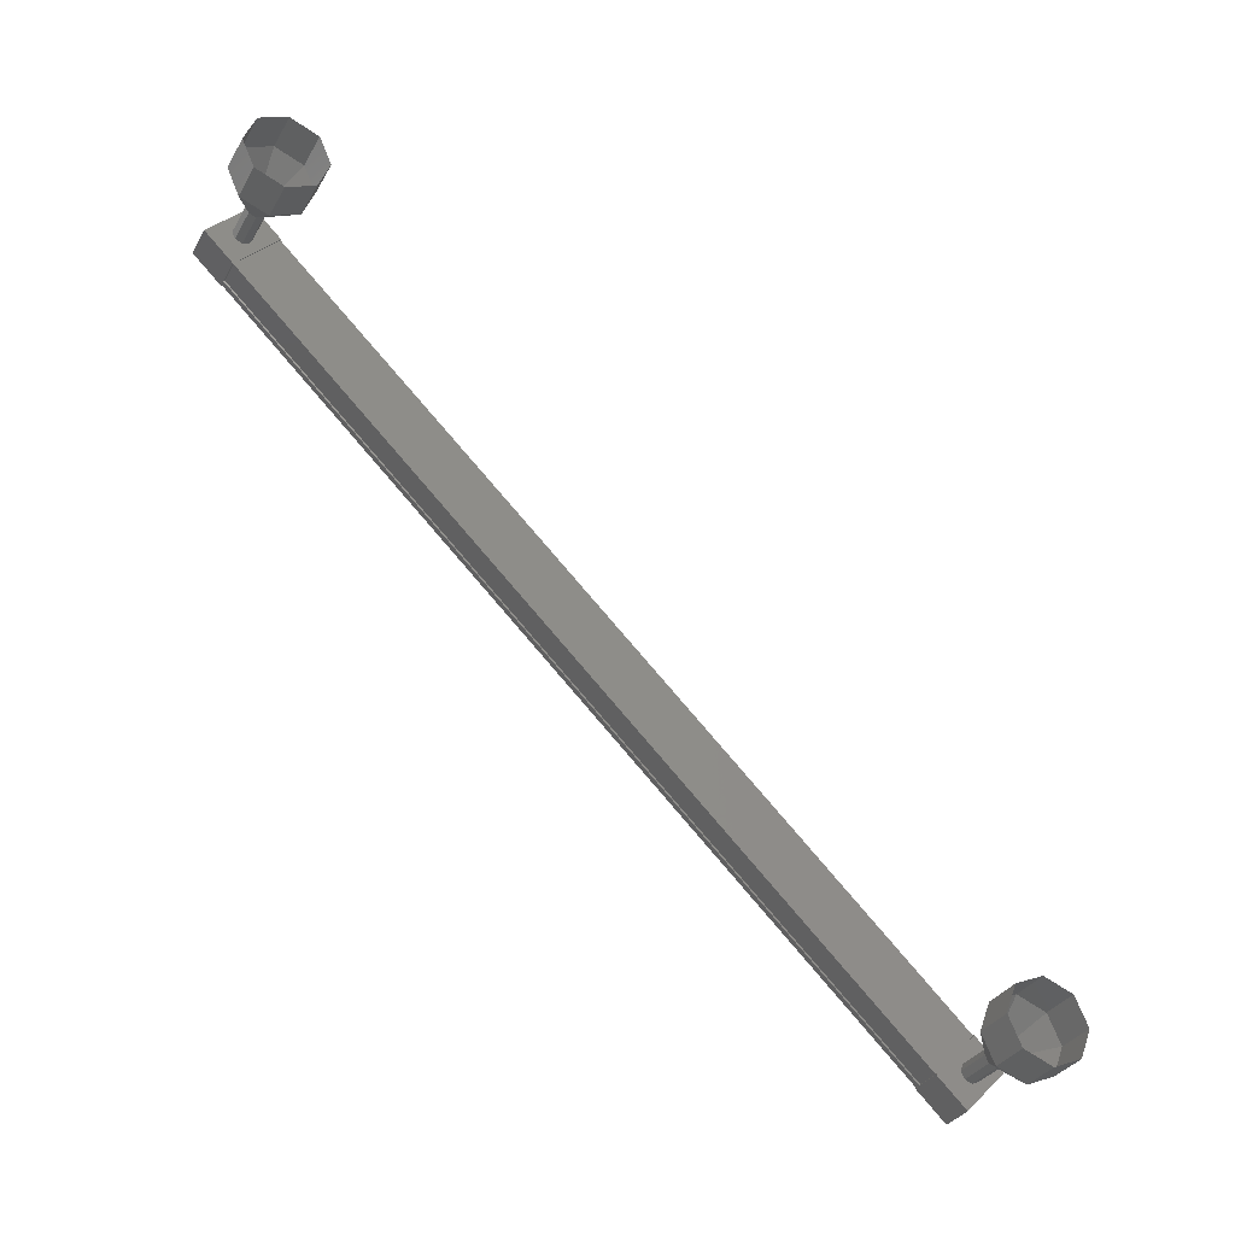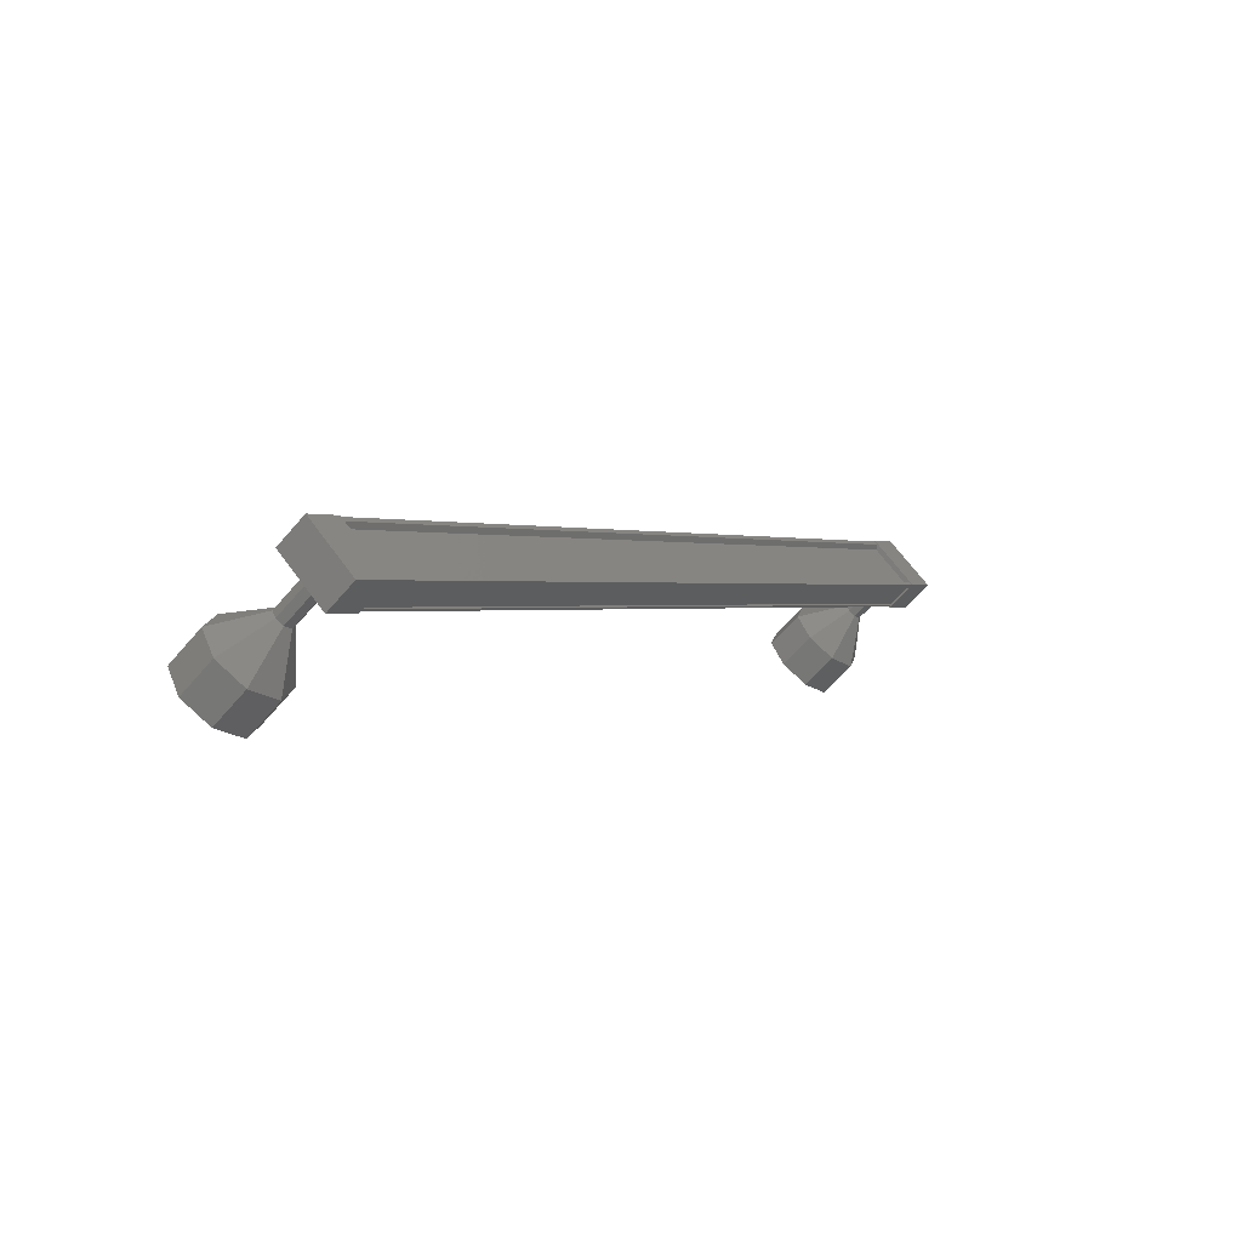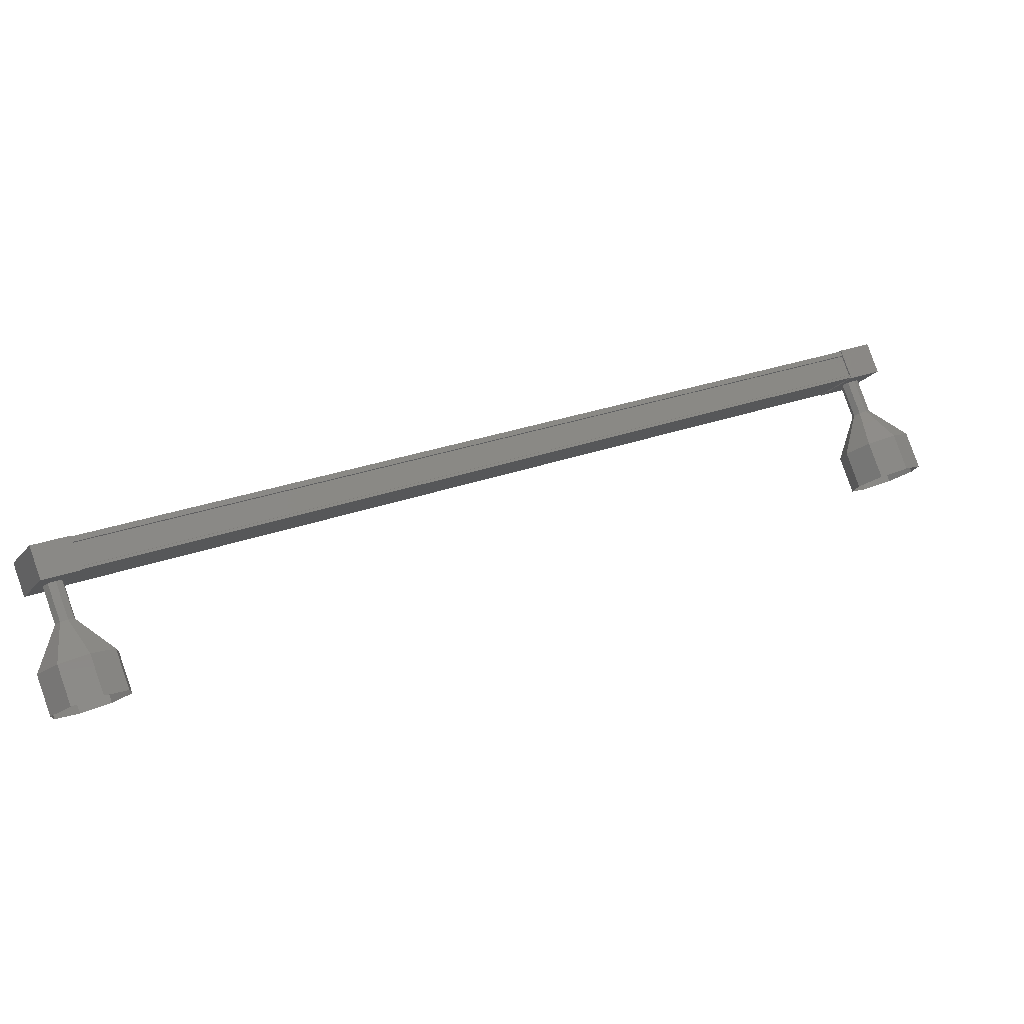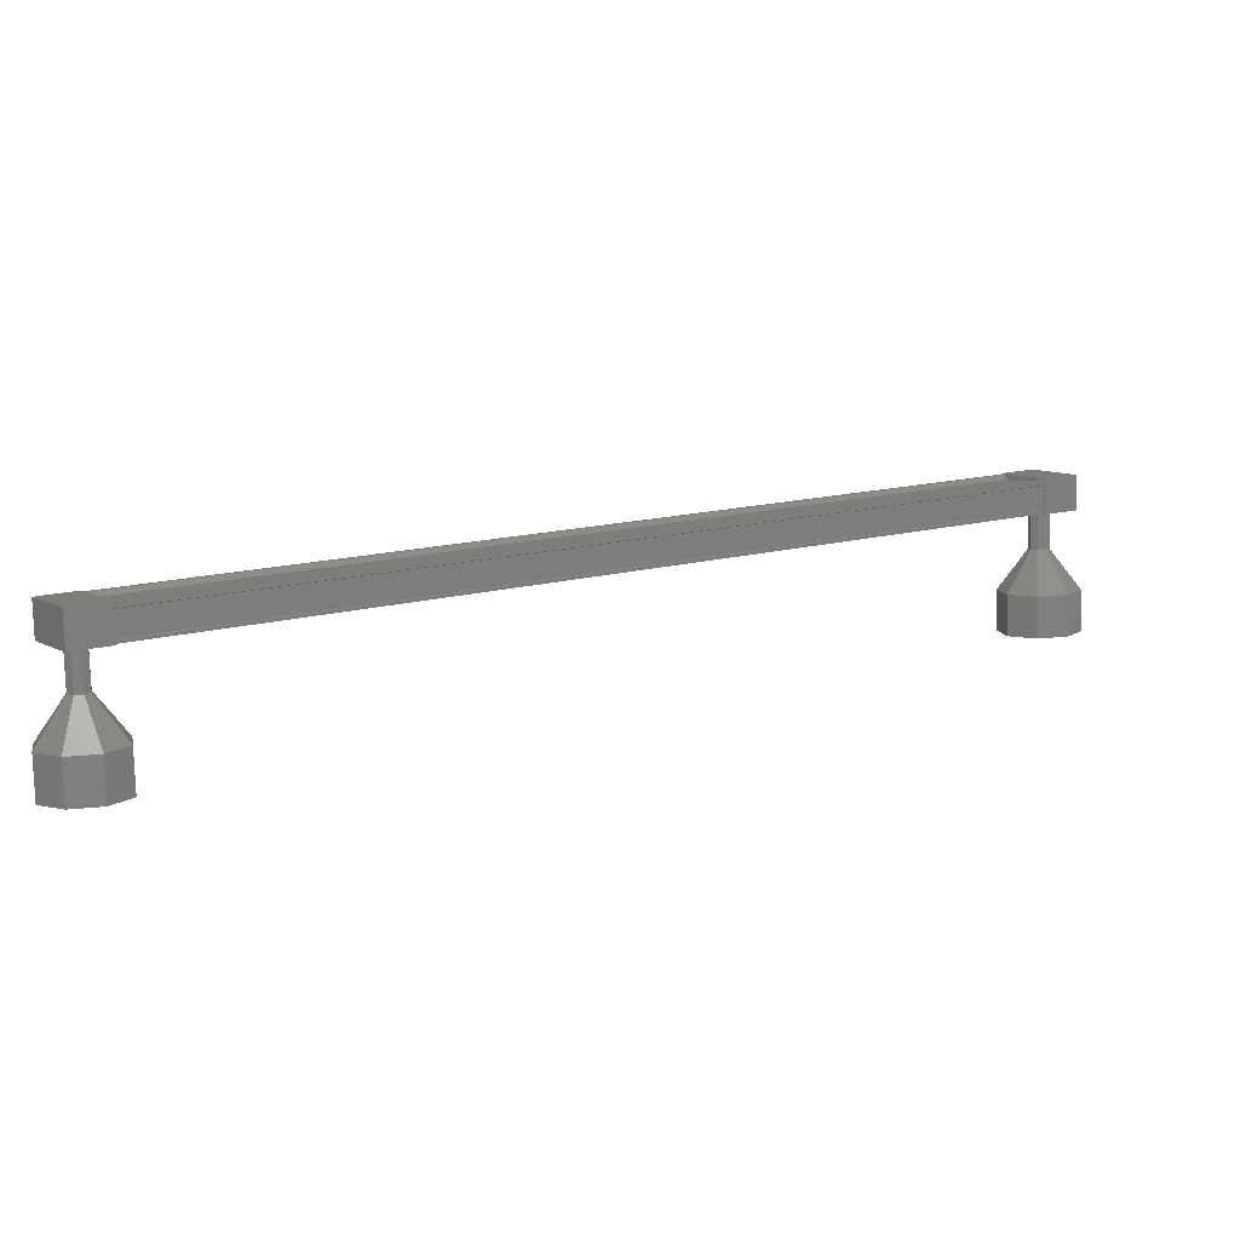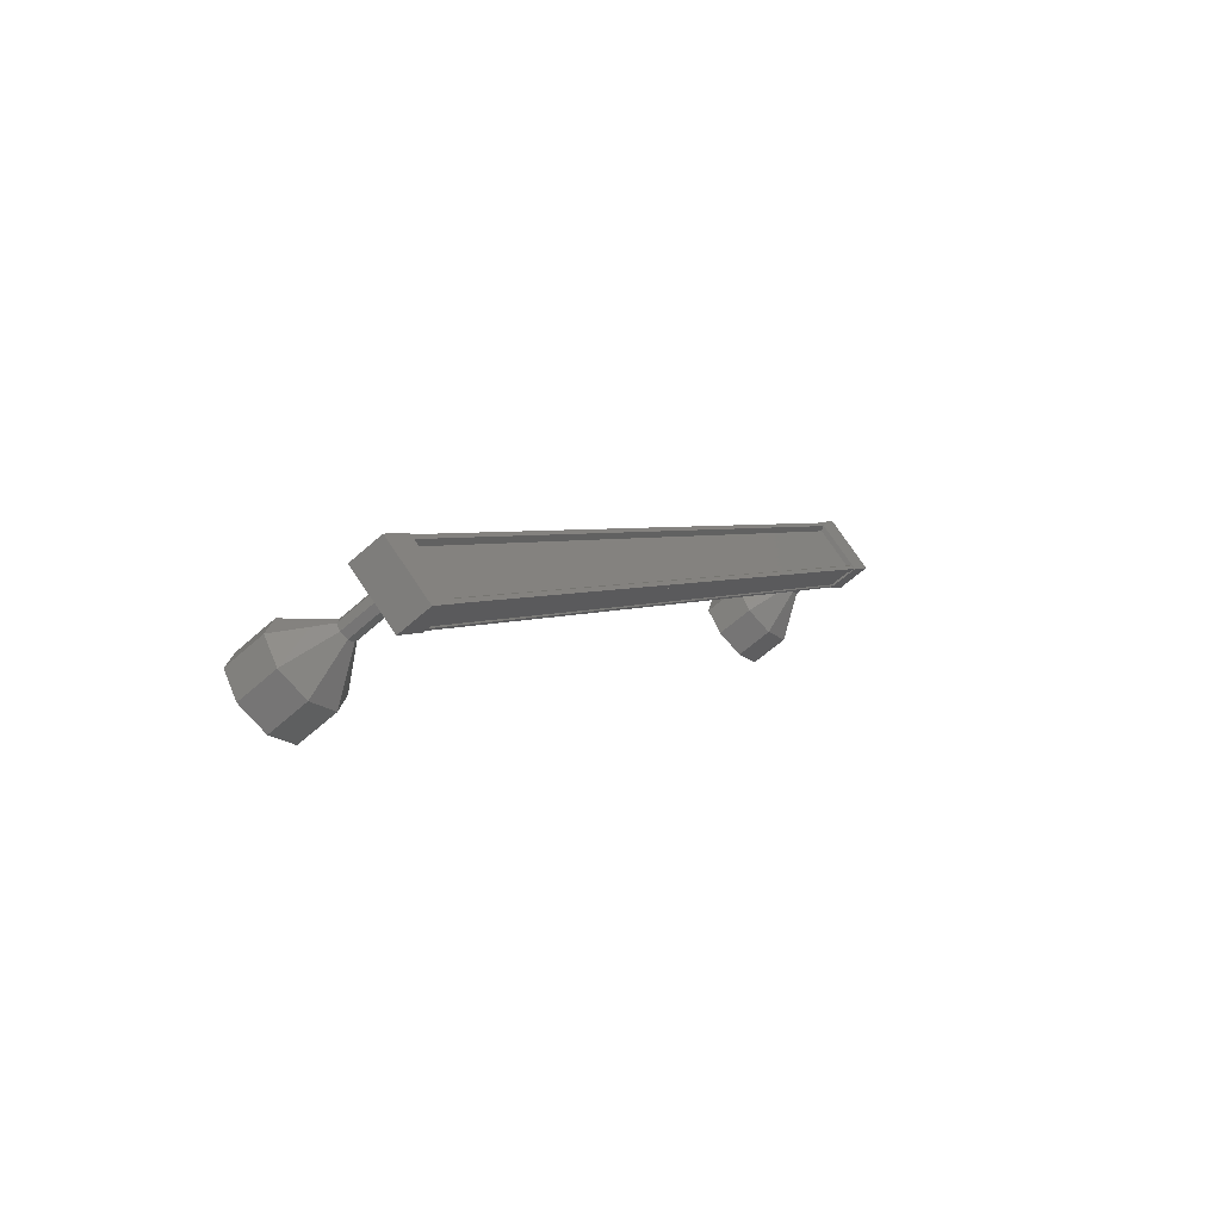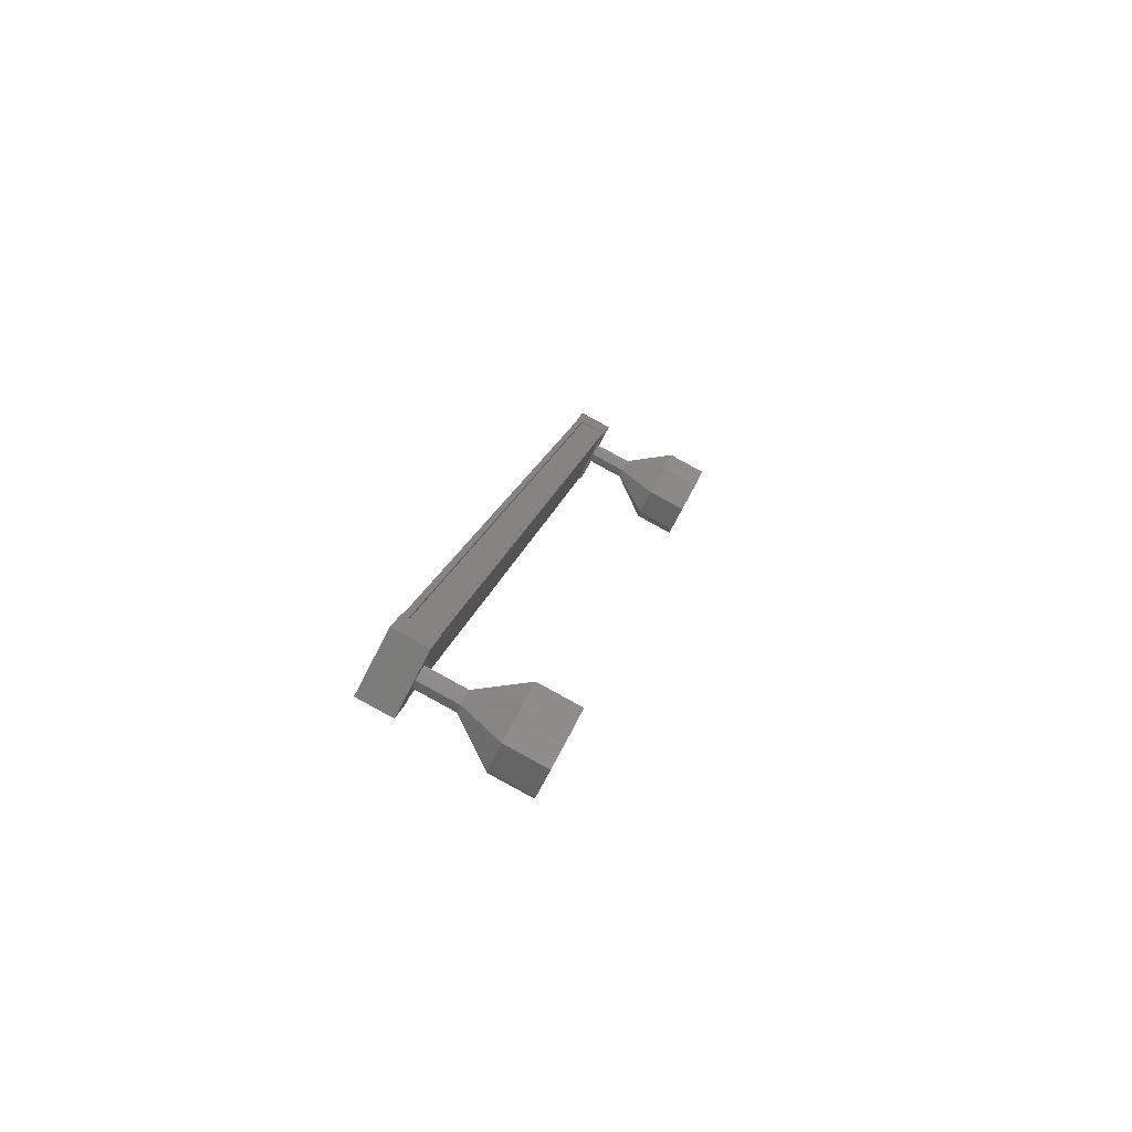
<metadata>
{"format":"stl","ext":"stl","renderer":"f3d","projection":"perspective","resolution":1024,"background":"white","views":[{"elev":-53.5,"azim":140.7,"up":"+Y"},{"elev":-37.2,"azim":-55.3,"up":"+Y"},{"elev":-78.9,"azim":8.1,"up":"+Y"},{"elev":-61.1,"azim":-10.4,"up":"+Y"},{"elev":-33.0,"azim":-63.2,"up":"+Y"},{"elev":45.5,"azim":99.9,"up":"+Y"}]}
</metadata>
<code>
# stl→obj: 121 verts, 152 faces
v 394.9 -311.6 94.23
v 394.9 -311.5 94.31
v 374.2 -324.7 94.31
v 374.1 -324.6 94.27
v 374.8 -325.6 94.65
v 374.8 -325.7 94.78
v 395.5 -312.5 94.78
v 374.8 -325.7 94.82
v 395.5 -312.6 94.82
v 375 -326 94.14
v 395.7 -312.8 94.14
v 375 -325.9 94.14
v 395.5 -312.6 94.67
v 374.2 -324.8 94.23
v 395.5 -312.4 94.65
v 395.6 -312.6 94.69
v 374.9 -325.8 94.69
v 374.8 -325.8 94.67
v 373.8 -324.8 94.28
v 374.7 -326.2 94.06
v 374.5 -325.9 94.84
v 375.4 -325.4 94.84
v 374.6 -324.2 94.28
v 375.6 -325.7 94.06
v 374.8 -324.5 93.5
v 374 -325 93.5
v 395 -312.9 94.84
v 394.2 -311.7 94.28
v 395.2 -313.2 94.06
v 394.4 -312 93.5
v 395.2 -311.5 93.5
v 395.1 -311.2 94.28
v 395.8 -312.4 94.84
v 396 -312.6 94.06
v 394.8 -311.4 94.27
v 394.8 -311.4 94.14
v 374.1 -324.6 94.14
v 394.8 -311.5 94.14
v 374.1 -324.7 94.14
v 395 -311.7 93.61
v 374.3 -324.8 93.61
v 394.9 -311.6 93.59
v 374.2 -324.8 93.59
v 395 -311.7 93.53
v 374.3 -324.8 93.53
v 395.7 -312.8 94.08
v 375 -326 94.08
v 395.6 -312.5 92.91
v 396.4 -312.4 91.98
v 395.4 -312.4 92.84
v 395.8 -312 91.72
v 395.3 -312.4 92.81
v 395.1 -312.2 91.61
v 395.1 -312.6 92.84
v 394.6 -312.8 91.72
v 395.2 -312.8 92.91
v 394.7 -313.5 91.98
v 395.3 -312.9 92.97
v 395.3 -313.9 92.25
v 395.5 -312.8 93
v 396.1 -313.7 92.36
v 395.6 -312.7 92.97
v 396.5 -313.1 92.25
v 375 -325.2 93.83
v 375.2 -325.5 92.9
v 374.8 -325.1 93.76
v 375 -325.4 92.83
v 374.6 -325.1 93.73
v 374.8 -325.4 92.81
v 374.5 -325.3 93.76
v 374.7 -325.6 92.83
v 374.5 -325.5 93.83
v 374.7 -325.8 92.9
v 374.7 -325.6 93.89
v 374.9 -325.9 92.97
v 374.9 -325.5 93.92
v 375.1 -325.8 92.99
v 375 -325.4 93.89
v 375.2 -325.7 92.97
v 376 -325.4 91.98
v 376.2 -325.7 91.05
v 375.4 -325 91.72
v 375.6 -325.3 90.79
v 374.7 -325.2 91.61
v 374.9 -325.5 90.68
v 374.2 -325.8 91.72
v 374.4 -326.1 90.79
v 374.3 -326.5 91.98
v 374.5 -326.8 91.05
v 374.9 -326.9 92.25
v 375.1 -327.2 91.32
v 375.7 -326.7 92.36
v 375.9 -327.1 91.43
v 376.1 -326.1 92.25
v 376.3 -326.4 91.32
v 375.2 -325.5 92.91
v 375 -325.4 92.84
v 374.7 -325.6 92.84
v 374.7 -325.8 92.91
v 375.1 -325.8 93
v 395.4 -312.2 93.83
v 395.6 -312.5 92.9
v 395.2 -312.1 93.76
v 395.4 -312.4 92.83
v 395.1 -312.1 93.73
v 394.9 -312.3 93.76
v 395.1 -312.6 92.83
v 395 -312.4 93.83
v 395.2 -312.8 92.9
v 395.1 -312.5 93.89
v 395.3 -312.5 93.92
v 395.5 -312.8 92.99
v 395.4 -312.4 93.89
v 396.7 -313.4 91.32
v 396.6 -312.7 91.05
v 396 -312.3 90.79
v 395.3 -312.5 90.68
v 394.8 -313.1 90.79
v 394.9 -313.8 91.05
v 395.5 -314.2 91.32
v 396.3 -314 91.43
f 1 2 3
f 3 2 4
f 5 6 7
f 7 6 8
f 8 9 7
f 10 11 12
f 12 11 11
f 11 13 12
f 3 14 1
f 1 14 5
f 5 15 1
f 7 15 5
f 9 8 16
f 16 8 17
f 17 13 16
f 18 13 17
f 12 13 18
f 19 20 21
f 21 20 22
f 22 23 21
f 24 23 22
f 25 23 24
f 24 20 25
f 25 20 26
f 26 20 19
f 19 23 26
f 21 23 19
f 27 28 29
f 29 28 30
f 30 31 29
f 28 31 30
f 32 31 28
f 28 33 32
f 32 33 31
f 31 33 34
f 34 29 31
f 33 29 34
f 27 29 33
f 33 28 27
f 2 35 4
f 4 35 36
f 36 37 4
f 38 37 36
f 39 37 38
f 38 40 39
f 39 40 41
f 41 40 42
f 42 43 41
f 44 43 42
f 45 43 44
f 44 46 45
f 45 46 47
f 47 46 10
f 24 22 20
f 23 25 26
f 46 11 10
f 48 49 50
f 50 49 51
f 51 52 50
f 53 52 51
f 54 52 53
f 53 55 54
f 54 55 56
f 56 55 57
f 57 58 56
f 59 58 57
f 60 58 59
f 59 61 60
f 60 61 62
f 62 61 63
f 63 48 62
f 49 48 63
f 64 65 66
f 66 65 67
f 67 68 66
f 69 68 67
f 70 68 69
f 69 71 70
f 70 71 72
f 72 71 73
f 73 74 72
f 75 74 73
f 76 74 75
f 75 77 76
f 76 77 78
f 78 77 79
f 79 64 78
f 65 64 79
f 80 81 82
f 82 81 83
f 83 84 82
f 85 84 83
f 86 84 85
f 85 87 86
f 86 87 88
f 88 87 89
f 89 90 88
f 91 90 89
f 92 90 91
f 91 93 92
f 92 93 94
f 94 93 95
f 95 80 94
f 81 80 95
f 96 80 97
f 97 80 82
f 82 69 97
f 84 69 82
f 98 69 84
f 84 86 98
f 98 86 99
f 99 86 88
f 88 75 99
f 90 75 88
f 100 75 90
f 90 92 100
f 100 92 79
f 79 92 94
f 94 96 79
f 80 96 94
f 101 102 103
f 103 102 104
f 104 105 103
f 52 105 104
f 106 105 52
f 52 107 106
f 106 107 108
f 108 107 109
f 109 110 108
f 58 110 109
f 111 110 58
f 58 112 111
f 111 112 113
f 113 112 62
f 62 101 113
f 102 101 62
f 63 114 49
f 49 114 115
f 115 51 49
f 116 51 115
f 53 51 116
f 116 117 53
f 53 117 55
f 55 117 118
f 118 57 55
f 119 57 118
f 59 57 119
f 119 120 59
f 59 120 61
f 61 120 121
f 121 63 61
f 114 63 121

</code>
